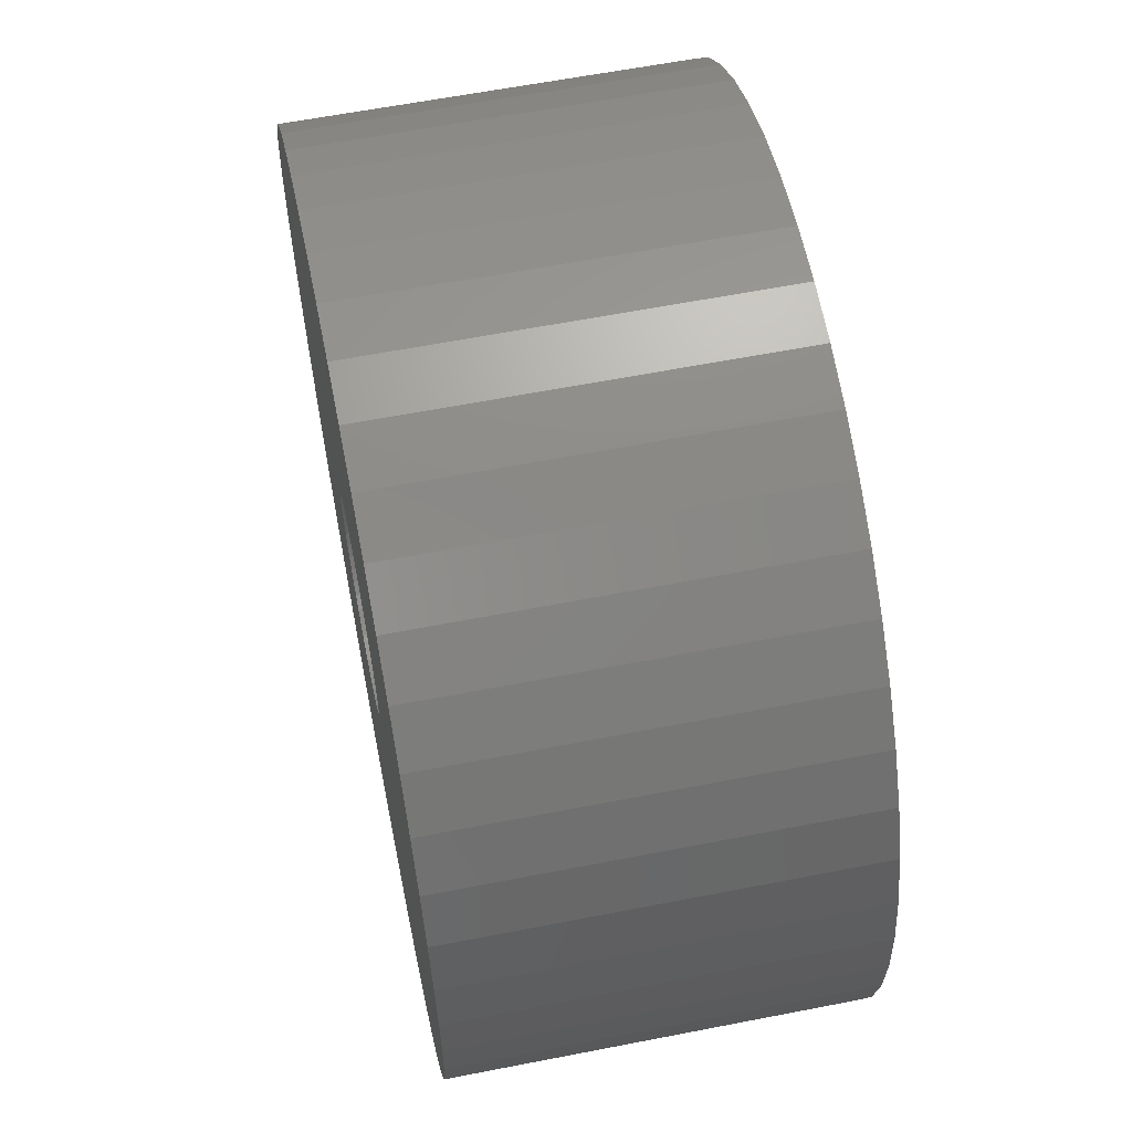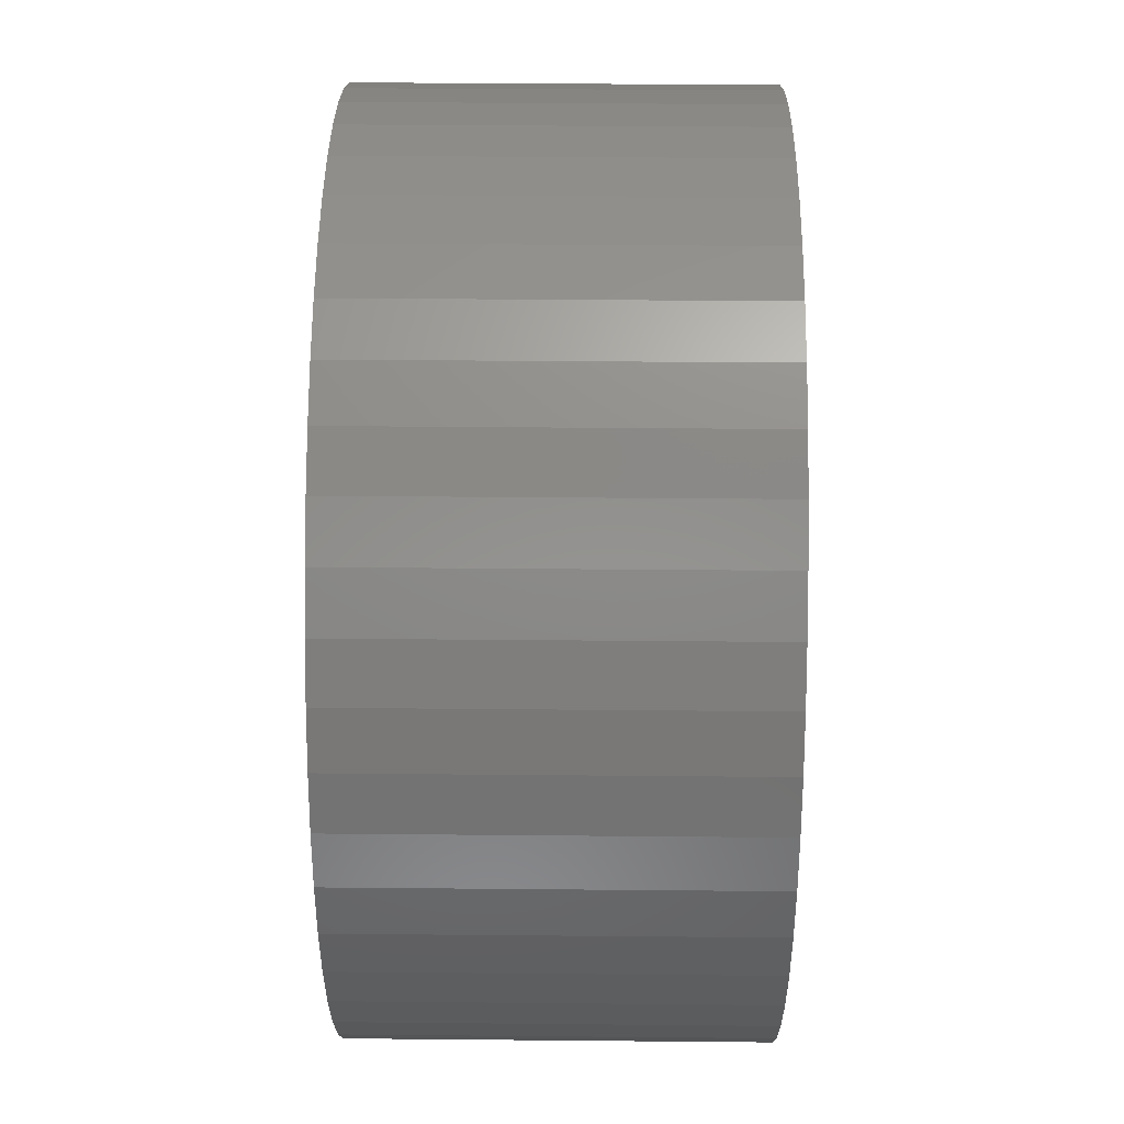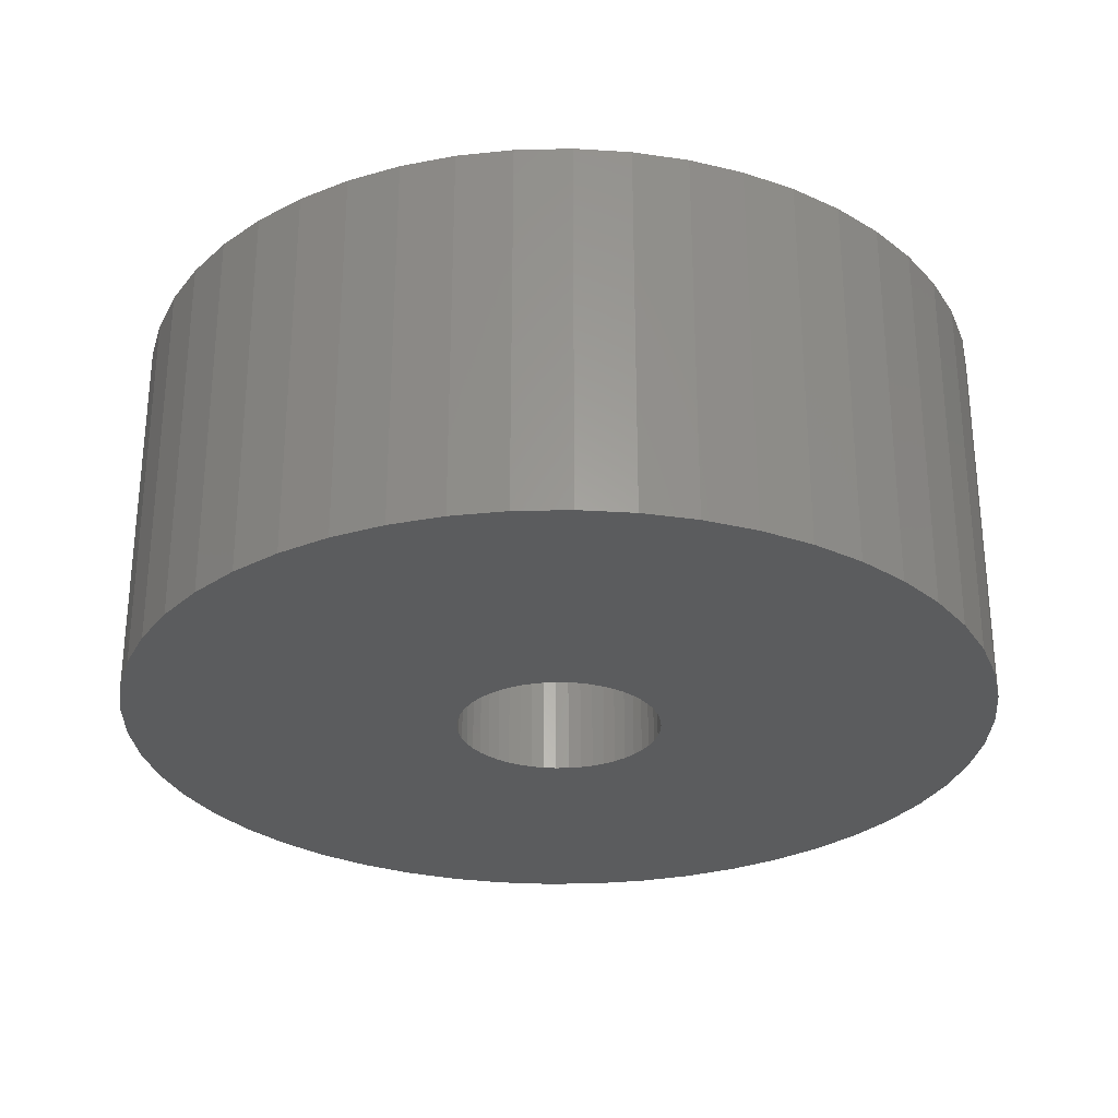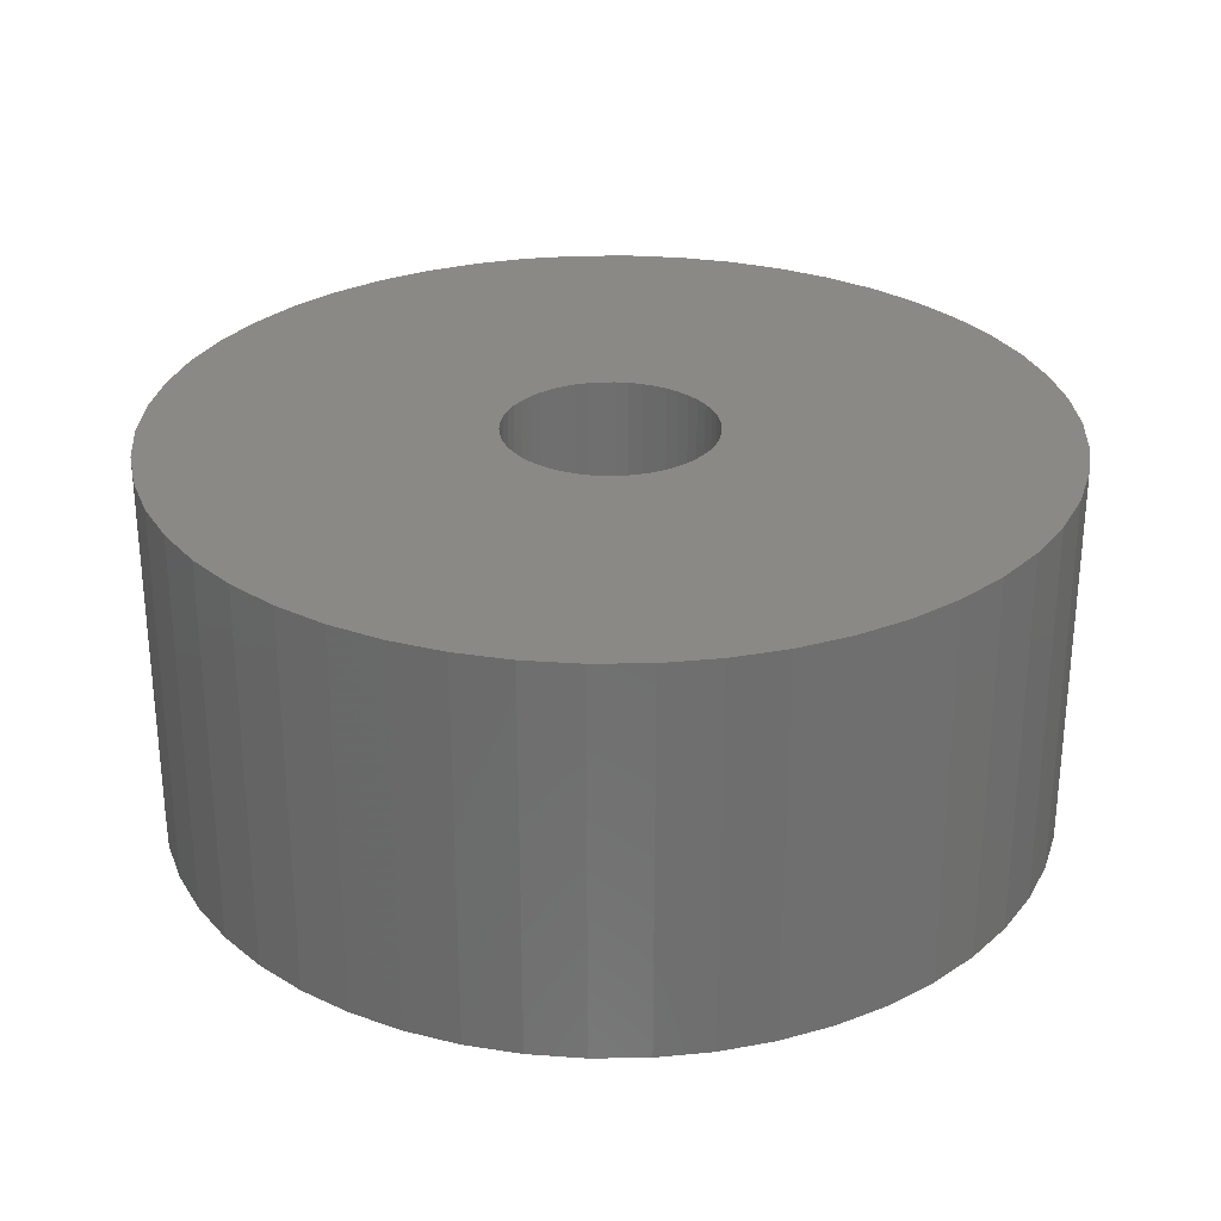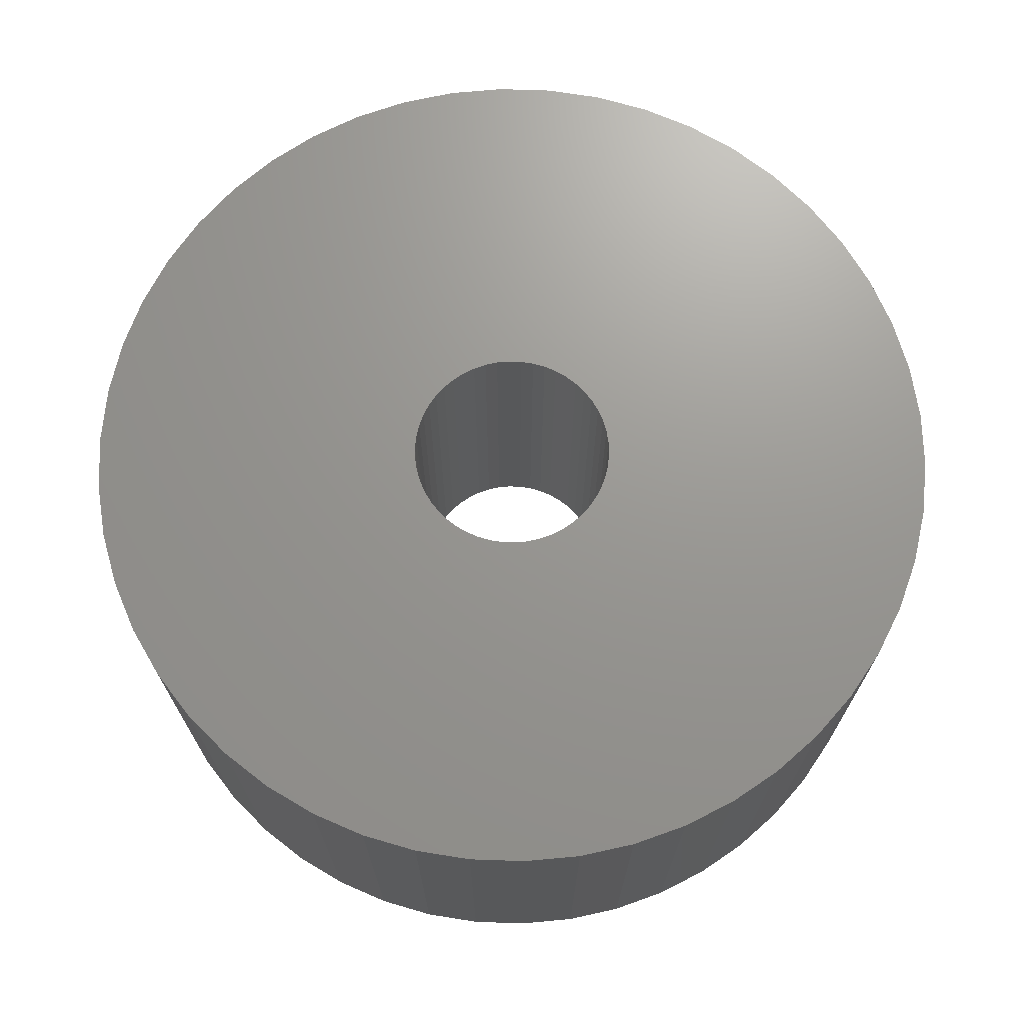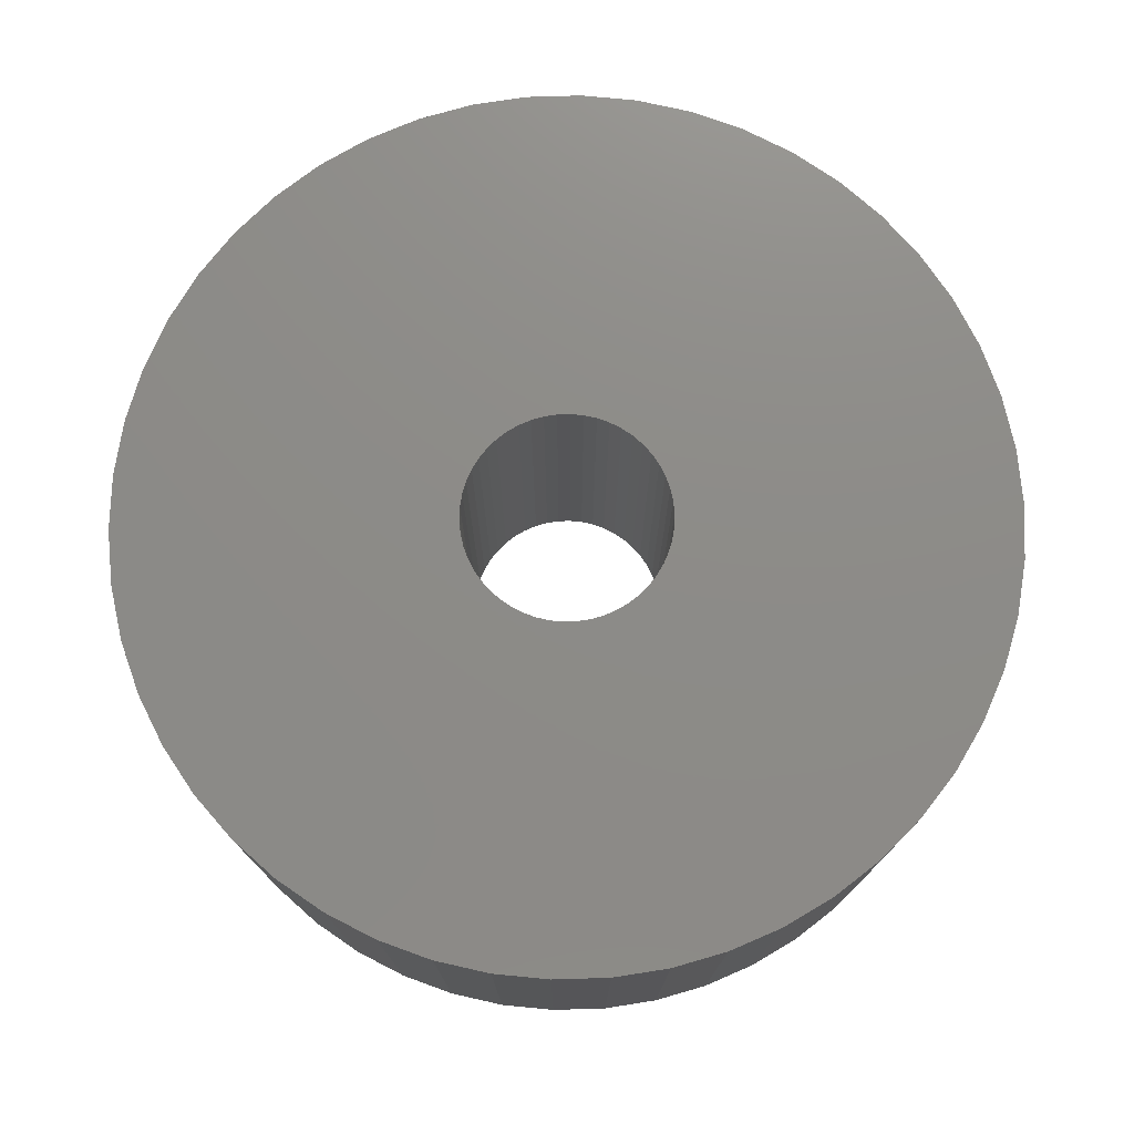
<metadata>
{"format":"stl","ext":"stl","renderer":"f3d","projection":"perspective","resolution":1024,"background":"white","views":[{"elev":60.7,"azim":-101.3,"up":"+Y"},{"elev":36.7,"azim":90.7,"up":"+Y"},{"elev":-28.8,"azim":37.9,"up":"+Z"},{"elev":28.8,"azim":171.7,"up":"+Z"},{"elev":70.3,"azim":45.1,"up":"+Z"},{"elev":75.6,"azim":-66.5,"up":"+Z"}]}
</metadata>
<code>
# stl→obj: 200 verts, 400 faces
v 17 0 7.5
v 16.87 2.131 -7.5
v 16.87 2.131 7.5
v 17 0 -7.5
v -17 0 -7.5
v -16.87 2.131 7.5
v -16.87 2.131 -7.5
v -17 0 7.5
v 1.067 16.97 -7.5
v -1.067 16.97 7.5
v 1.067 16.97 7.5
v -1.067 16.97 -7.5
v -1.067 -16.97 -7.5
v 1.067 -16.97 7.5
v -1.067 -16.97 7.5
v 1.067 -16.97 -7.5
v 12.39 11.64 -7.5
v 10.84 13.1 7.5
v 12.39 11.64 7.5
v 10.84 13.1 -7.5
v -10.84 13.1 -7.5
v -12.39 11.64 7.5
v -10.84 13.1 7.5
v -12.39 11.64 -7.5
v -5.253 16.17 -7.5
v -7.238 15.38 7.5
v -5.253 16.17 7.5
v -7.238 15.38 -7.5
v 15.81 6.258 7.5
v 14.9 8.19 -7.5
v 14.9 8.19 7.5
v 15.81 6.258 -7.5
v 7.238 15.38 -7.5
v 5.253 16.17 7.5
v 7.238 15.38 7.5
v 5.253 16.17 -7.5
v 3.185 16.7 7.5
v 3.185 16.7 -7.5
v 9.109 14.35 -7.5
v 9.109 14.35 7.5
v -15.81 6.258 -7.5
v -14.9 8.19 7.5
v -14.9 8.19 -7.5
v -15.81 6.258 7.5
v 4 0 7.5
v 3.968 0.5013 7.5
v 16.47 4.228 7.5
v 16.87 -2.131 7.5
v 3.874 0.9948 7.5
v 3.968 -0.5013 7.5
v 3.719 1.472 7.5
v 16.47 -4.228 7.5
v 3.505 1.927 7.5
v 13.75 9.992 7.5
v 3.874 -0.9948 7.5
v 3.236 2.351 7.5
v 15.81 -6.258 7.5
v 2.916 2.738 7.5
v 3.719 -1.472 7.5
v 2.55 3.082 7.5
v 14.9 -8.19 7.5
v 2.143 3.377 7.5
v 3.505 -1.927 7.5
v 1.703 3.619 7.5
v 13.75 -9.992 7.5
v 3.236 -2.351 7.5
v 1.236 3.804 7.5
v 0.7495 3.929 7.5
v 0.2512 3.992 7.5
v -0.2512 3.992 7.5
v -0.7495 3.929 7.5
v -3.185 16.7 7.5
v -1.236 3.804 7.5
v -1.703 3.619 7.5
v -2.143 3.377 7.5
v -9.109 14.35 7.5
v -2.55 3.082 7.5
v -2.916 2.738 7.5
v -3.236 2.351 7.5
v -13.75 9.992 7.5
v 12.39 -11.64 7.5
v 2.916 -2.738 7.5
v 10.84 -13.1 7.5
v 2.55 -3.082 7.5
v 9.109 -14.35 7.5
v 2.143 -3.377 7.5
v 7.238 -15.38 7.5
v 1.703 -3.619 7.5
v 5.253 -16.17 7.5
v 1.236 -3.804 7.5
v 3.185 -16.7 7.5
v 0.7495 -3.929 7.5
v 0.2512 -3.992 7.5
v -0.2512 -3.992 7.5
v -0.7495 -3.929 7.5
v -3.185 -16.7 7.5
v -1.236 -3.804 7.5
v -5.253 -16.17 7.5
v -1.703 -3.619 7.5
v -7.238 -15.38 7.5
v -2.143 -3.377 7.5
v -9.109 -14.35 7.5
v -2.55 -3.082 7.5
v -10.84 -13.1 7.5
v -2.916 -2.738 7.5
v -12.39 -11.64 7.5
v -3.236 -2.351 7.5
v -13.75 -9.992 7.5
v -3.505 -1.927 7.5
v -14.9 -8.19 7.5
v -3.719 -1.472 7.5
v -15.81 -6.258 7.5
v -3.874 -0.9948 7.5
v -16.47 -4.228 7.5
v -3.968 -0.5013 7.5
v -16.87 -2.131 7.5
v -4 0 7.5
v -3.505 1.927 7.5
v -3.719 1.472 7.5
v -3.874 0.9948 7.5
v -16.47 4.228 7.5
v -3.968 0.5013 7.5
v -3.185 16.7 -7.5
v 4 0 -7.5
v 16.87 -2.131 -7.5
v 3.968 -0.5013 -7.5
v 16.47 -4.228 -7.5
v 3.874 -0.9948 -7.5
v 15.81 -6.258 -7.5
v 3.968 0.5013 -7.5
v 3.719 -1.472 -7.5
v 14.9 -8.19 -7.5
v 16.47 4.228 -7.5
v 3.505 -1.927 -7.5
v 13.75 -9.992 -7.5
v 3.874 0.9948 -7.5
v 3.236 -2.351 -7.5
v 12.39 -11.64 -7.5
v 2.916 -2.738 -7.5
v 10.84 -13.1 -7.5
v 3.719 1.472 -7.5
v 2.55 -3.082 -7.5
v 9.109 -14.35 -7.5
v 2.143 -3.377 -7.5
v 7.238 -15.38 -7.5
v 3.505 1.927 -7.5
v 1.703 -3.619 -7.5
v 5.253 -16.17 -7.5
v 13.75 9.992 -7.5
v 3.236 2.351 -7.5
v 1.236 -3.804 -7.5
v 3.185 -16.7 -7.5
v 0.7495 -3.929 -7.5
v 0.2512 -3.992 -7.5
v -0.2512 -3.992 -7.5
v -0.7495 -3.929 -7.5
v -3.185 -16.7 -7.5
v -1.236 -3.804 -7.5
v -5.253 -16.17 -7.5
v -1.703 -3.619 -7.5
v -7.238 -15.38 -7.5
v -2.143 -3.377 -7.5
v -9.109 -14.35 -7.5
v -2.55 -3.082 -7.5
v -10.84 -13.1 -7.5
v -2.916 -2.738 -7.5
v -12.39 -11.64 -7.5
v -3.236 -2.351 -7.5
v -13.75 -9.992 -7.5
v 2.916 2.738 -7.5
v 2.55 3.082 -7.5
v 2.143 3.377 -7.5
v 1.703 3.619 -7.5
v 1.236 3.804 -7.5
v 0.7495 3.929 -7.5
v 0.2512 3.992 -7.5
v -0.2512 3.992 -7.5
v -0.7495 3.929 -7.5
v -1.236 3.804 -7.5
v -1.703 3.619 -7.5
v -2.143 3.377 -7.5
v -9.109 14.35 -7.5
v -2.55 3.082 -7.5
v -2.916 2.738 -7.5
v -3.236 2.351 -7.5
v -13.75 9.992 -7.5
v -3.505 1.927 -7.5
v -3.719 1.472 -7.5
v -3.874 0.9948 -7.5
v -16.47 4.228 -7.5
v -3.968 0.5013 -7.5
v -4 0 -7.5
v -3.505 -1.927 -7.5
v -14.9 -8.19 -7.5
v -3.719 -1.472 -7.5
v -15.81 -6.258 -7.5
v -3.874 -0.9948 -7.5
v -16.47 -4.228 -7.5
v -3.968 -0.5013 -7.5
v -16.87 -2.131 -7.5
f 1 2 3
f 2 1 4
f 5 6 7
f 6 5 8
f 9 10 11
f 10 9 12
f 13 14 15
f 14 13 16
f 17 18 19
f 18 17 20
f 21 22 23
f 22 21 24
f 25 26 27
f 26 25 28
f 29 30 31
f 30 29 32
f 33 34 35
f 34 33 36
f 36 37 34
f 37 36 38
f 39 35 40
f 35 39 33
f 41 42 43
f 42 41 44
f 45 1 3
f 46 3 47
f 1 45 48
f 49 47 29
f 50 48 45
f 51 29 31
f 48 50 52
f 53 31 54
f 55 52 50
f 56 54 19
f 52 55 57
f 58 19 18
f 59 57 55
f 60 18 40
f 57 59 61
f 62 40 35
f 63 61 59
f 64 35 34
f 61 63 65
f 66 65 63
f 3 46 45
f 47 49 46
f 29 51 49
f 31 53 51
f 54 56 53
f 67 34 37
f 19 58 56
f 18 60 58
f 40 62 60
f 35 64 62
f 34 67 64
f 68 37 11
f 37 68 67
f 11 69 68
f 11 70 69
f 10 70 11
f 70 10 71
f 72 71 10
f 71 72 73
f 27 73 72
f 73 27 74
f 26 74 27
f 74 26 75
f 76 75 26
f 75 76 77
f 23 77 76
f 77 23 78
f 22 78 23
f 78 22 79
f 80 79 22
f 65 66 81
f 82 81 66
f 81 82 83
f 84 83 82
f 83 84 85
f 86 85 84
f 85 86 87
f 88 87 86
f 87 88 89
f 90 89 88
f 89 90 91
f 92 91 90
f 91 92 14
f 93 14 92
f 94 14 93
f 15 94 95
f 94 15 14
f 96 95 97
f 98 97 99
f 100 99 101
f 102 101 103
f 104 103 105
f 95 96 15
f 106 105 107
f 108 107 109
f 110 109 111
f 112 111 113
f 114 113 115
f 116 115 117
f 79 80 118
f 97 98 96
f 42 118 80
f 99 100 98
f 118 42 119
f 101 102 100
f 44 119 42
f 103 104 102
f 119 44 120
f 105 106 104
f 121 120 44
f 107 108 106
f 120 121 122
f 109 110 108
f 6 122 121
f 111 112 110
f 122 6 117
f 113 114 112
f 8 117 6
f 115 116 114
f 117 8 116
f 12 72 10
f 72 12 123
f 124 4 125
f 126 125 127
f 4 124 2
f 128 127 129
f 130 2 124
f 131 129 132
f 2 130 133
f 134 132 135
f 136 133 130
f 137 135 138
f 133 136 32
f 139 138 140
f 141 32 136
f 142 140 143
f 32 141 30
f 144 143 145
f 146 30 141
f 147 145 148
f 30 146 149
f 150 149 146
f 125 126 124
f 127 128 126
f 129 131 128
f 132 134 131
f 135 137 134
f 151 148 152
f 138 139 137
f 140 142 139
f 143 144 142
f 145 147 144
f 148 151 147
f 153 152 16
f 152 153 151
f 16 154 153
f 16 155 154
f 13 155 16
f 155 13 156
f 157 156 13
f 156 157 158
f 159 158 157
f 158 159 160
f 161 160 159
f 160 161 162
f 163 162 161
f 162 163 164
f 165 164 163
f 164 165 166
f 167 166 165
f 166 167 168
f 169 168 167
f 149 150 17
f 170 17 150
f 17 170 20
f 171 20 170
f 20 171 39
f 172 39 171
f 39 172 33
f 173 33 172
f 33 173 36
f 174 36 173
f 36 174 38
f 175 38 174
f 38 175 9
f 176 9 175
f 177 9 176
f 12 177 178
f 177 12 9
f 123 178 179
f 25 179 180
f 28 180 181
f 182 181 183
f 21 183 184
f 178 123 12
f 24 184 185
f 186 185 187
f 43 187 188
f 41 188 189
f 190 189 191
f 7 191 192
f 168 169 193
f 179 25 123
f 194 193 169
f 180 28 25
f 193 194 195
f 181 182 28
f 196 195 194
f 183 21 182
f 195 196 197
f 184 24 21
f 198 197 196
f 185 186 24
f 197 198 199
f 187 43 186
f 200 199 198
f 188 41 43
f 199 200 192
f 189 190 41
f 5 192 200
f 191 7 190
f 192 5 7
f 16 91 14
f 91 16 152
f 47 32 29
f 32 47 133
f 3 133 47
f 133 3 2
f 54 17 19
f 17 54 149
f 31 149 54
f 149 31 30
f 38 11 37
f 11 38 9
f 20 40 18
f 40 20 39
f 43 80 186
f 80 43 42
f 186 22 24
f 22 186 80
f 190 44 41
f 44 190 121
f 7 121 190
f 121 7 6
f 28 76 26
f 76 28 182
f 182 23 76
f 23 182 21
f 123 27 72
f 27 123 25
f 48 4 1
f 4 48 125
f 61 129 57
f 129 61 132
f 167 104 106
f 104 167 165
f 194 112 196
f 112 194 110
f 169 110 194
f 110 169 108
f 145 85 87
f 85 145 143
f 57 127 52
f 127 57 129
f 167 108 169
f 108 167 106
f 198 116 200
f 116 198 114
f 200 8 5
f 8 200 116
f 196 114 198
f 114 196 112
f 140 81 83
f 81 140 138
f 148 87 89
f 87 148 145
f 152 89 91
f 89 152 148
f 52 125 48
f 125 52 127
f 65 132 61
f 132 65 135
f 81 135 65
f 135 81 138
f 157 15 96
f 15 157 13
f 161 98 100
f 98 161 159
f 165 102 104
f 102 165 163
f 143 83 85
f 83 143 140
f 159 96 98
f 96 159 157
f 163 100 102
f 100 163 161
f 124 46 130
f 46 124 45
f 117 191 122
f 191 117 192
f 177 69 70
f 69 177 176
f 154 94 93
f 94 154 155
f 171 58 60
f 58 171 170
f 184 77 78
f 77 184 183
f 180 73 74
f 73 180 179
f 134 59 131
f 59 134 63
f 141 53 146
f 53 141 51
f 146 56 150
f 56 146 53
f 174 64 67
f 64 174 173
f 175 67 68
f 67 175 174
f 172 60 62
f 60 172 171
f 119 187 118
f 187 119 188
f 79 184 78
f 184 79 185
f 120 188 119
f 188 120 189
f 181 74 75
f 74 181 180
f 179 71 73
f 71 179 178
f 153 93 92
f 93 153 154
f 136 51 141
f 51 136 49
f 130 49 136
f 49 130 46
f 150 58 170
f 58 150 56
f 176 68 69
f 68 176 175
f 173 62 64
f 62 173 172
f 118 185 79
f 185 118 187
f 122 189 120
f 189 122 191
f 183 75 77
f 75 183 181
f 178 70 71
f 70 178 177
f 144 88 86
f 88 144 147
f 139 66 137
f 66 139 82
f 131 55 128
f 55 131 59
f 128 50 126
f 50 128 55
f 105 168 107
f 168 105 166
f 137 63 134
f 63 137 66
f 126 45 124
f 45 126 50
f 156 97 95
f 97 156 158
f 111 197 113
f 197 111 195
f 115 192 117
f 192 115 199
f 147 90 88
f 90 147 151
f 151 92 90
f 92 151 153
f 139 84 82
f 84 139 142
f 142 86 84
f 86 142 144
f 155 95 94
f 95 155 156
f 158 99 97
f 99 158 160
f 107 193 109
f 193 107 168
f 109 195 111
f 195 109 193
f 113 199 115
f 199 113 197
f 160 101 99
f 101 160 162
f 162 103 101
f 103 162 164
f 164 105 103
f 105 164 166

</code>
